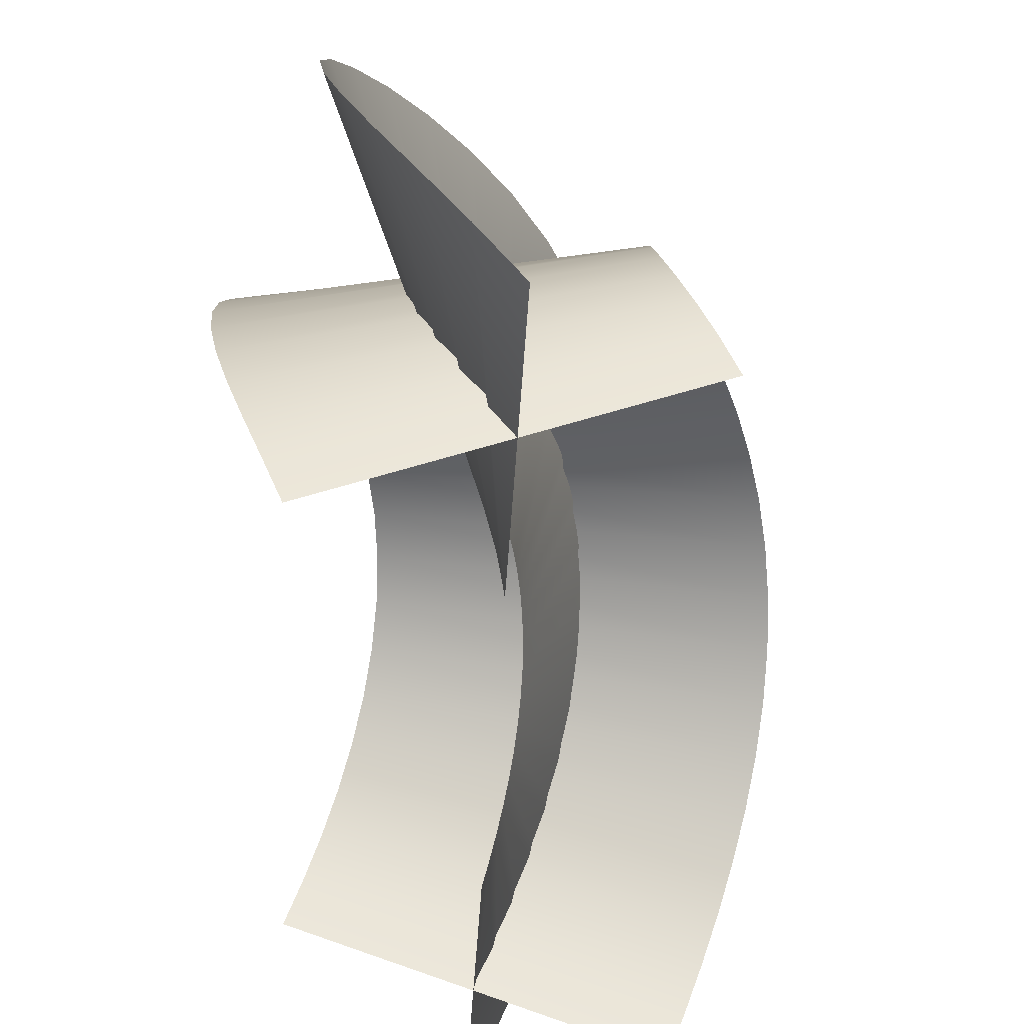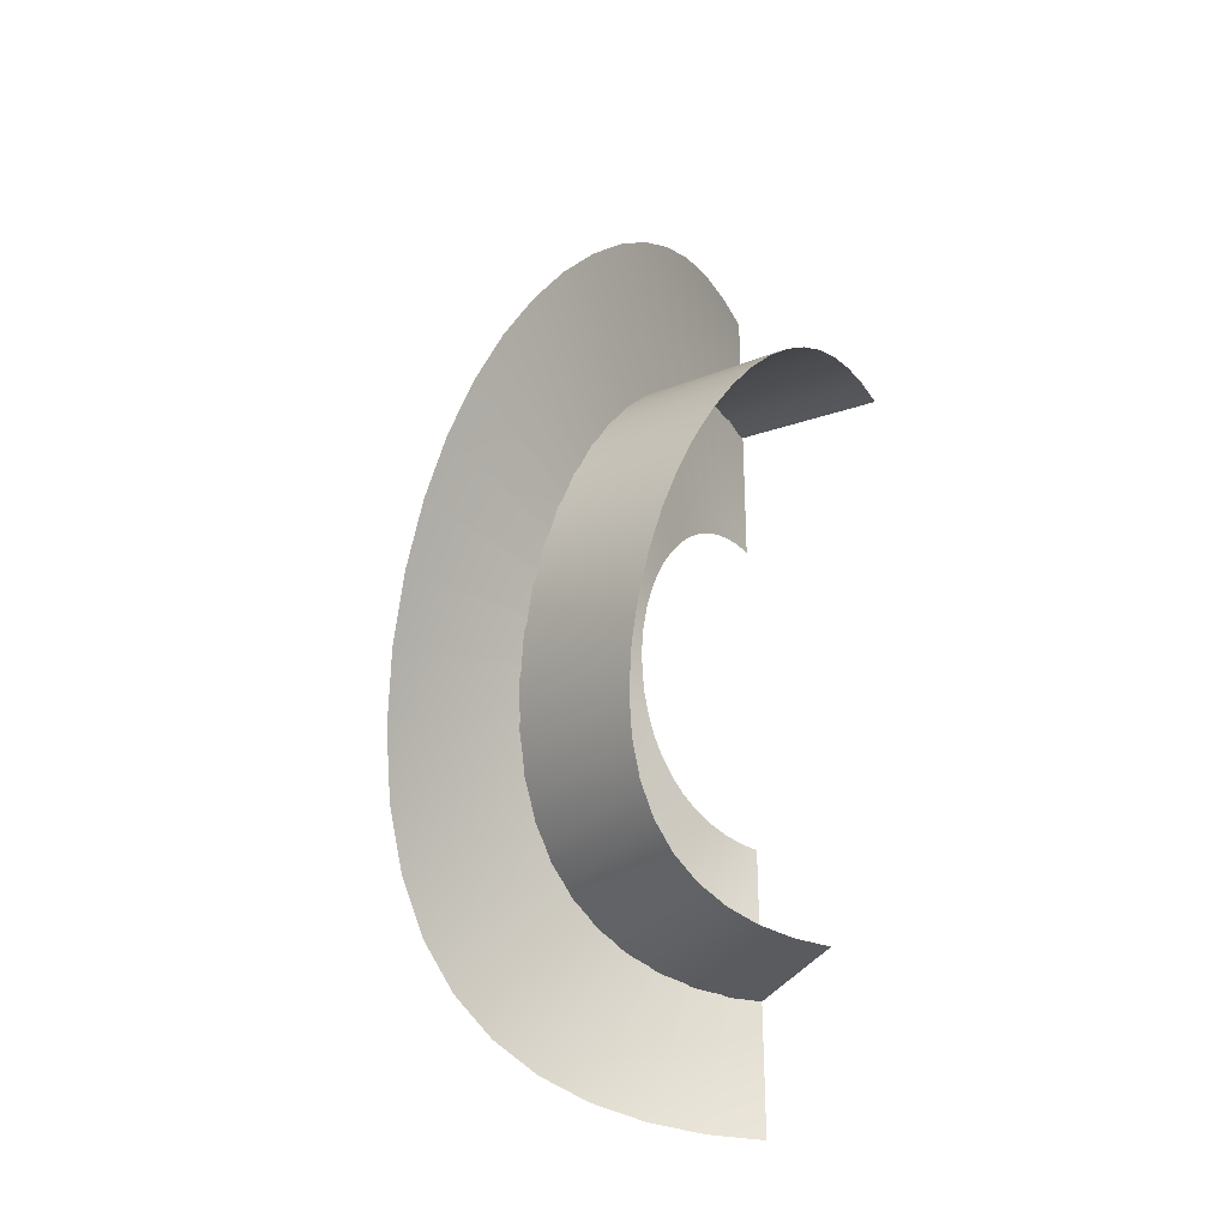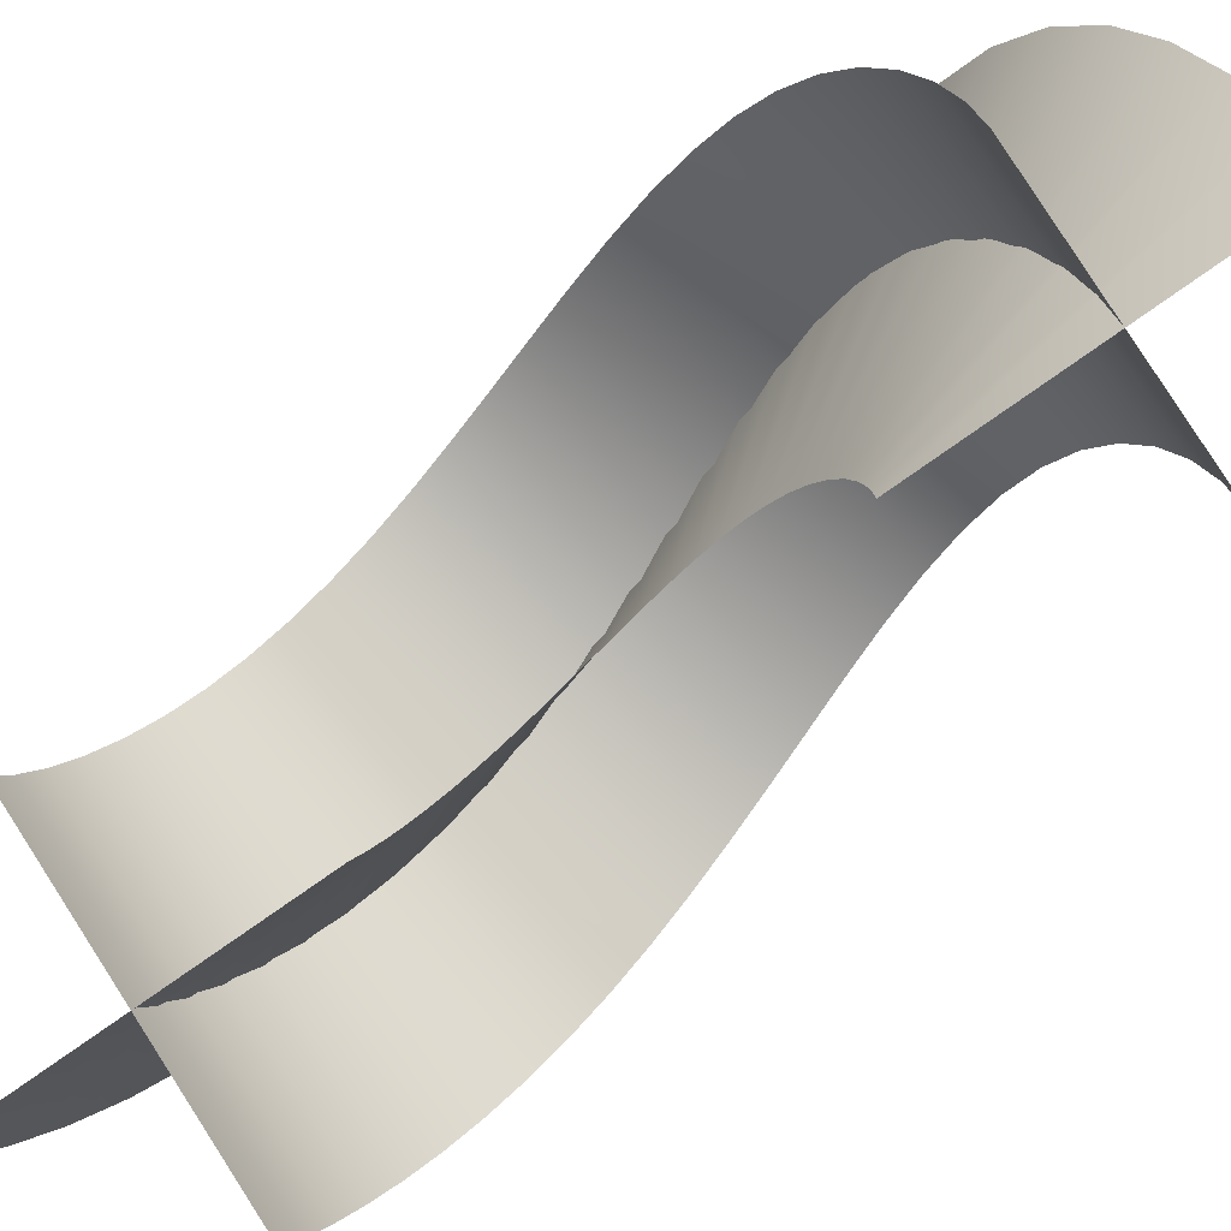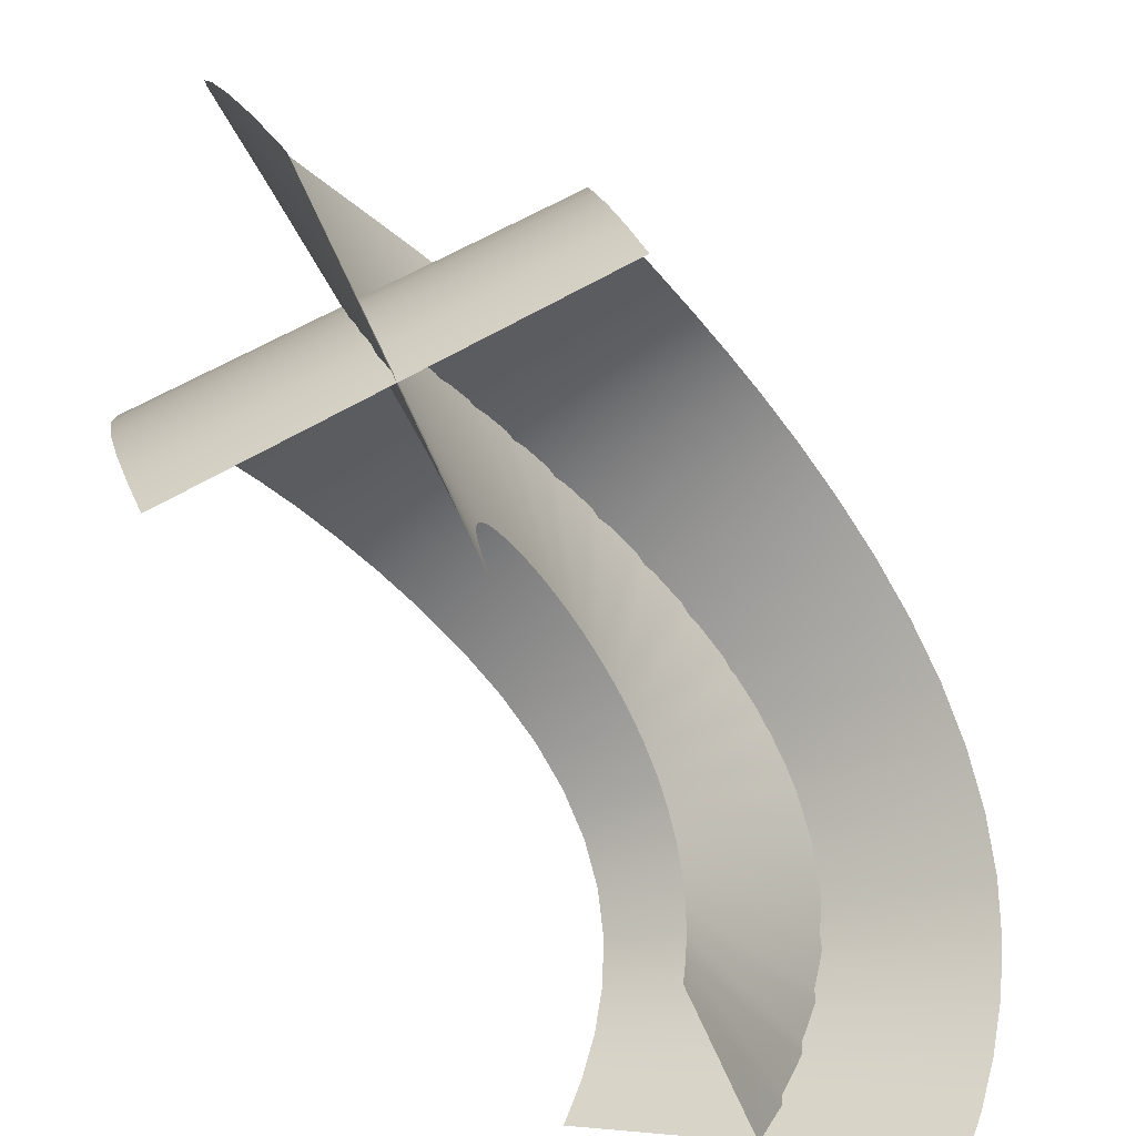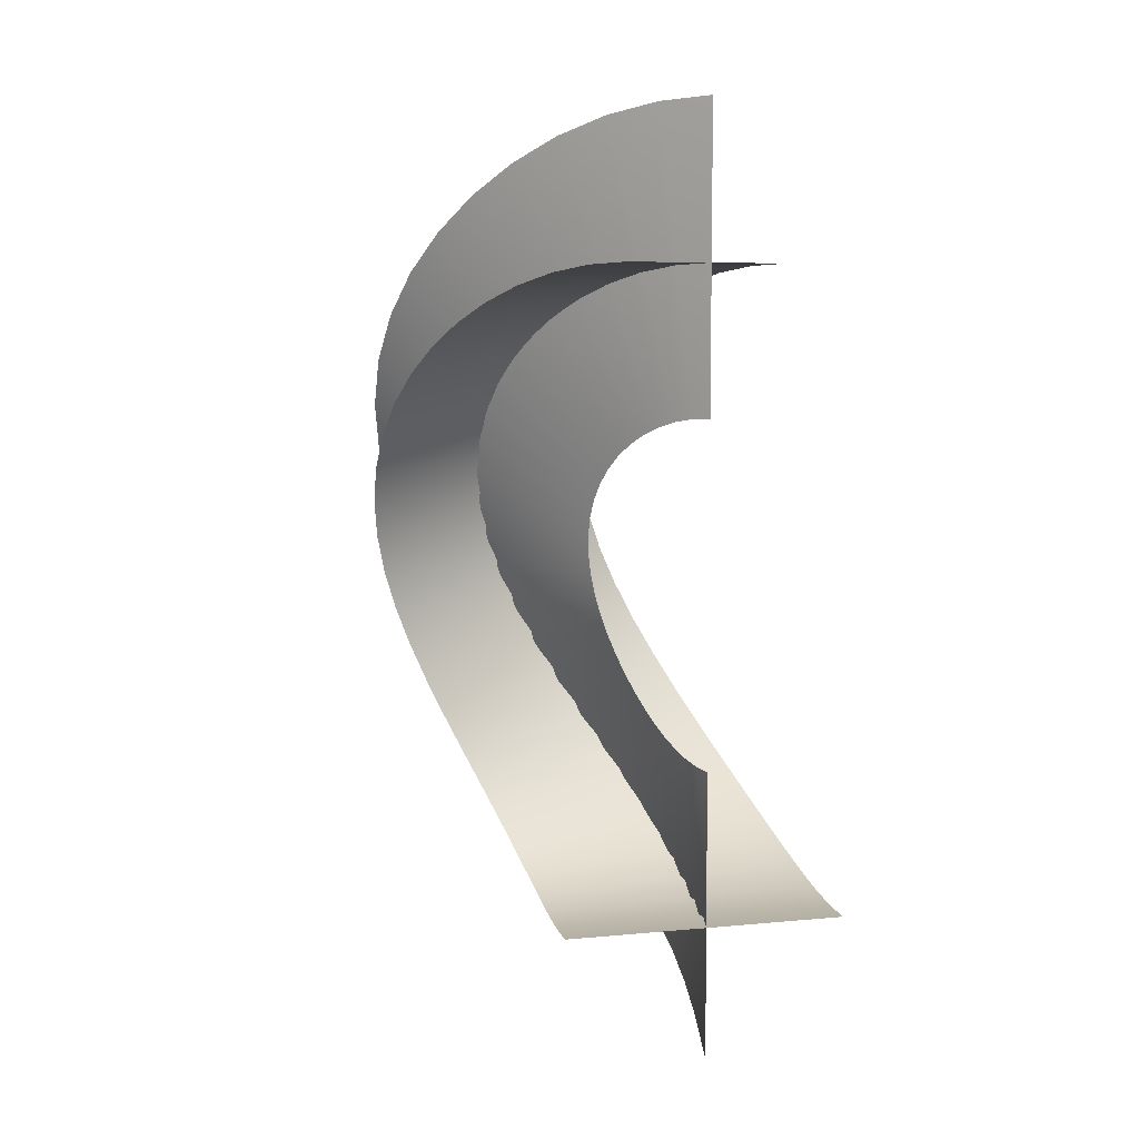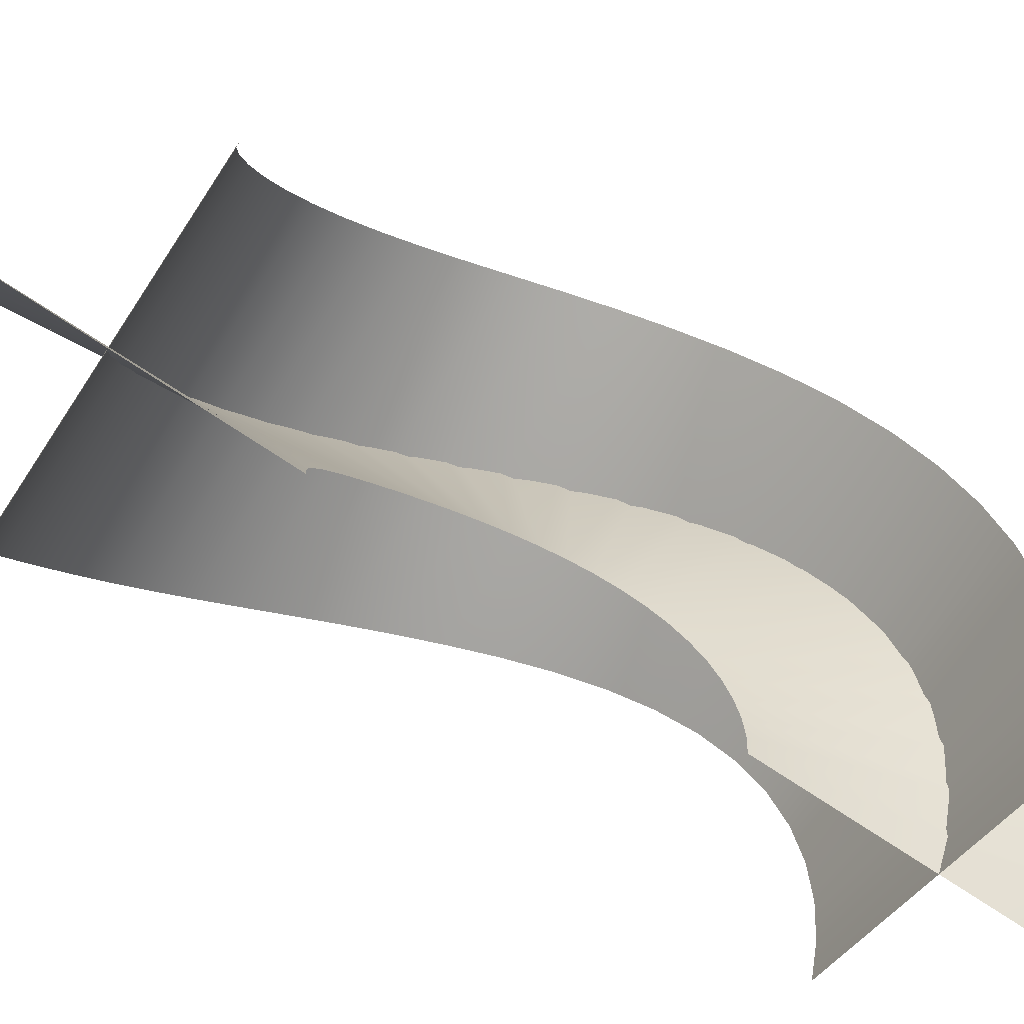
<metadata>
{"format":"obj","ext":"obj","renderer":"f3d","projection":"perspective","resolution":1024,"background":"white","views":[{"elev":-38.0,"azim":-2.9,"up":"+Z"},{"elev":-30.8,"azim":46.1,"up":"+Y"},{"elev":-76.3,"azim":-54.7,"up":"+Z"},{"elev":-50.3,"azim":-160.7,"up":"+Z"},{"elev":7.8,"azim":143.3,"up":"+Y"},{"elev":-69.0,"azim":-124.5,"up":"+Z"}]}
</metadata>
<code>
g fx_sphere_helix_twist
v -0.001468 -1.096 0.002097
v -0.07659 -1.089 0.1105
v -0.0003329 -0.4157 0.002449
v -0.006444 -0.4127 0.0481
v -0.147 -1.07 0.2187
v -0.01195 -0.4034 0.09321
v -0.2079 -1.038 0.3264
v -0.0163 -0.3882 0.1372
v -0.2549 -0.9924 0.4334
v -0.01904 -0.3672 0.1796
v -0.2843 -0.9318 0.5388
v -0.01981 -0.3407 0.2198
v -0.2932 -0.8559 0.6418
v -0.01843 -0.3091 0.2572
v -0.2804 -0.7647 0.7405
v -0.01487 -0.273 0.2912
v -0.2463 -0.6588 0.8327
v -0.009267 -0.2329 0.3213
v -0.1936 -0.5397 0.9156
v -0.00193 -0.1896 0.347
v -0.1268 -0.4102 0.986
v 0.006702 -0.1438 0.3678
v -0.05177 -0.2739 1.041
v 0.01609 -0.09635 0.3832
v 0.02471 -0.1355 1.078
v 0.02562 -0.04813 0.3929
v 0.09571 1.938e-07 1.094
v 0.0347 0 0.3966
v 0.1574 0.1306 1.09
v 0.0429 0.04753 0.3944
v 0.2086 0.2572 1.066
v 0.04988 0.0941 0.3862
v 0.2474 0.3794 1.022
v 0.05524 0.1391 0.3721
v 0.2728 0.4966 0.9603
v 0.05866 0.1819 0.3524
v 0.2845 0.6078 0.8831
v 0.05993 0.222 0.3275
v 0.2826 0.7117 0.7932
v 0.05893 0.2587 0.2978
v 0.2678 0.8066 0.6933
v 0.05568 0.2918 0.2638
v 0.2414 0.8907 0.5864
v 0.05028 0.3205 0.2261
v 0.205 0.9622 0.4744
v 0.04292 0.3447 0.1852
v 0.1607 1.02 0.359
v 0.0339 0.3638 0.1417
v 0.1106 1.062 0.2413
v 0.02357 0.3777 0.0964
v 0.05673 1.087 0.1222
v 0.01233 0.3861 0.04978
v 0.001082 1.096 0.00232
v 0.0006309 0.389 0.002536
v -0.3139 -0.7818 -0.1221
v -0.3459 -0.7764 -0.04043
v 0.3121 -0.7818 0.1267
v 0.2808 -0.7764 0.2058
v -0.3764 -0.7603 0.04312
v 0.2526 -0.7603 0.282
v -0.4029 -0.7334 0.1279
v 0.2298 -0.7334 0.3546
v -0.4235 -0.6959 0.2131
v 0.2142 -0.6959 0.423
v -0.4367 -0.648 0.2978
v 0.2073 -0.648 0.4864
v -0.4413 -0.59 0.3808
v 0.2098 -0.59 0.5442
v -0.4369 -0.5226 0.4607
v 0.222 -0.5226 0.5954
v -0.4239 -0.4468 0.5358
v 0.243 -0.4468 0.6392
v -0.4032 -0.3639 0.6043
v 0.2717 -0.3639 0.6744
v -0.3765 -0.2757 0.6644
v 0.3057 -0.2757 0.7003
v -0.3461 -0.1841 0.7141
v 0.3427 -0.1841 0.7159
v -0.3142 -0.09146 0.7517
v 0.3797 -0.09146 0.7209
v -0.2835 1.938e-07 0.7758
v 0.4139 1.938e-07 0.7148
v -0.2553 0.08925 0.7862
v 0.4437 0.08925 0.6974
v -0.2307 0.1762 0.7833
v 0.4685 0.1762 0.6686
v -0.2109 0.2601 0.7675
v 0.4871 0.2601 0.629
v -0.1969 0.3399 0.7393
v 0.4989 0.3399 0.5794
v -0.1893 0.4149 0.6997
v 0.5033 0.4149 0.5209
v -0.1884 0.4841 0.65
v 0.5005 0.4841 0.4547
v -0.1942 0.5465 0.5913
v 0.4909 0.5465 0.3821
v -0.2063 0.6014 0.5252
v 0.4749 0.6014 0.3044
v -0.2241 0.6476 0.453
v 0.4536 0.6476 0.2229
v -0.2469 0.6846 0.3758
v 0.4278 0.6846 0.1387
v -0.2736 0.7115 0.2948
v 0.3989 0.7115 0.05274
v -0.3031 0.7278 0.211
v 0.3679 0.7278 -0.03395
v -0.3344 0.7333 0.1254
v 0.3362 0.7333 -0.1205
g fx_sphere_helix_twist_0
f 3 2 1
f 3 4 2
f 4 5 2
f 4 6 5
f 6 7 5
f 6 8 7
f 8 9 7
f 8 10 9
f 10 11 9
f 10 12 11
f 12 13 11
f 12 14 13
f 14 15 13
f 14 16 15
f 16 17 15
f 16 18 17
f 18 19 17
f 18 20 19
f 20 21 19
f 20 22 21
f 22 23 21
f 22 24 23
f 24 25 23
f 24 26 25
f 26 27 25
f 26 28 27
f 28 29 27
f 28 30 29
f 30 31 29
f 30 32 31
f 32 33 31
f 32 34 33
f 34 35 33
f 34 36 35
f 36 37 35
f 36 38 37
f 38 39 37
f 38 40 39
f 40 41 39
f 40 42 41
f 42 43 41
f 42 44 43
f 44 45 43
f 44 46 45
f 46 47 45
f 46 48 47
f 48 49 47
f 48 50 49
f 50 51 49
f 50 52 51
f 52 53 51
f 52 54 53
f 57 56 55
f 57 58 56
f 58 59 56
f 58 60 59
f 60 61 59
f 60 62 61
f 62 63 61
f 62 64 63
f 64 65 63
f 64 66 65
f 66 67 65
f 66 68 67
f 68 69 67
f 68 70 69
f 70 71 69
f 70 72 71
f 72 73 71
f 72 74 73
f 74 75 73
f 74 76 75
f 76 77 75
f 76 78 77
f 78 79 77
f 78 80 79
f 80 81 79
f 80 82 81
f 82 83 81
f 82 84 83
f 84 85 83
f 84 86 85
f 86 87 85
f 86 88 87
f 88 89 87
f 88 90 89
f 90 91 89
f 90 92 91
f 92 93 91
f 92 94 93
f 94 95 93
f 94 96 95
f 96 97 95
f 96 98 97
f 98 99 97
f 98 100 99
f 100 101 99
f 100 102 101
f 102 103 101
f 102 104 103
f 104 105 103
f 104 106 105
f 106 107 105
f 106 108 107

</code>
